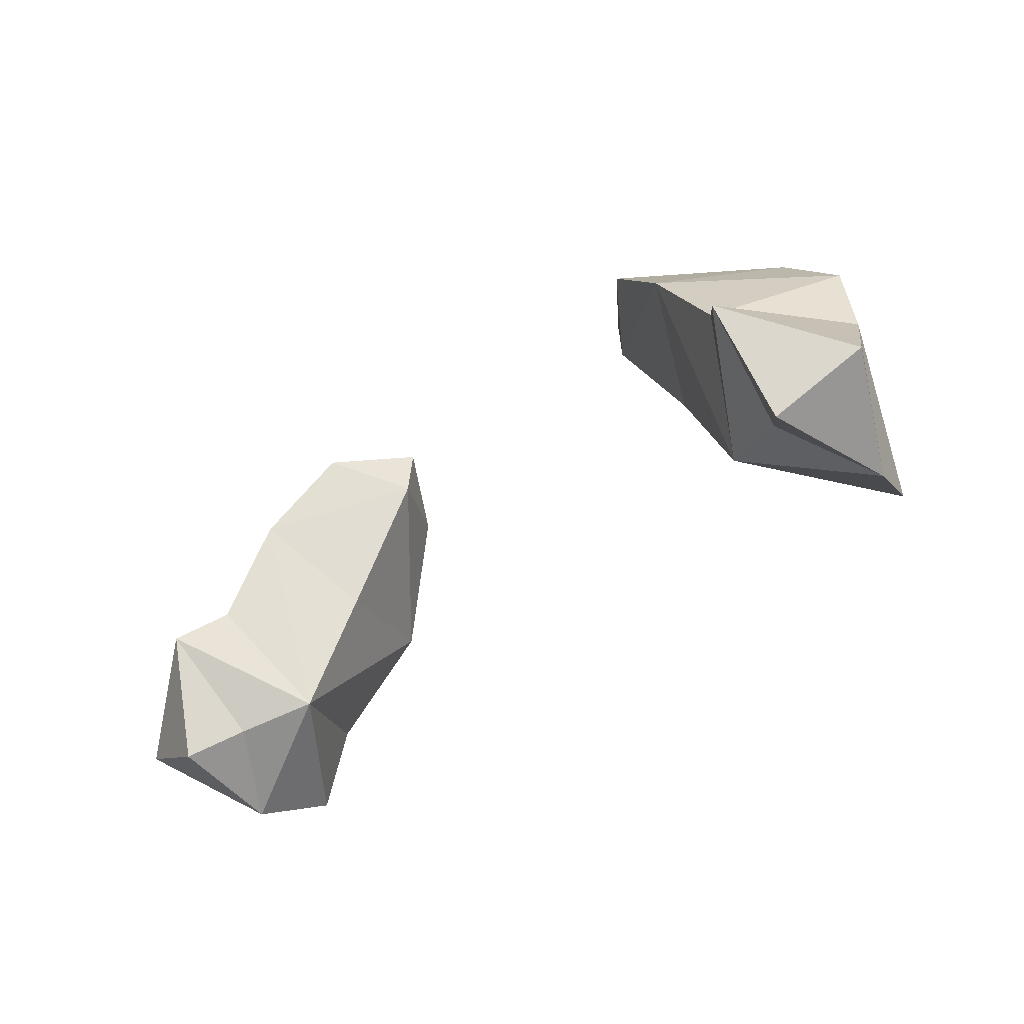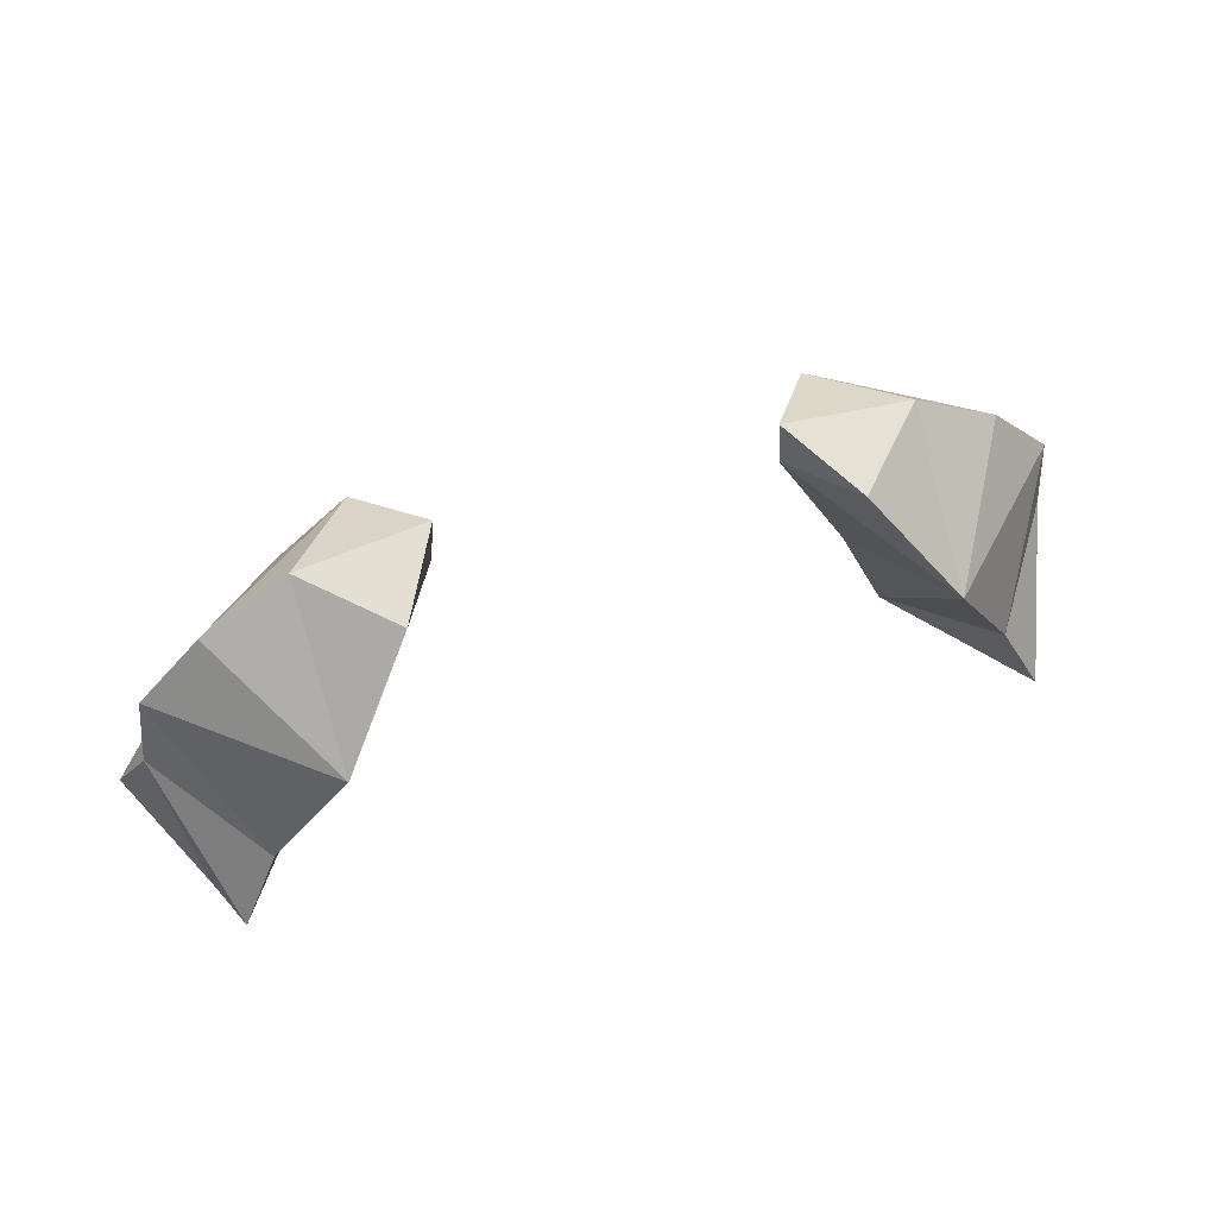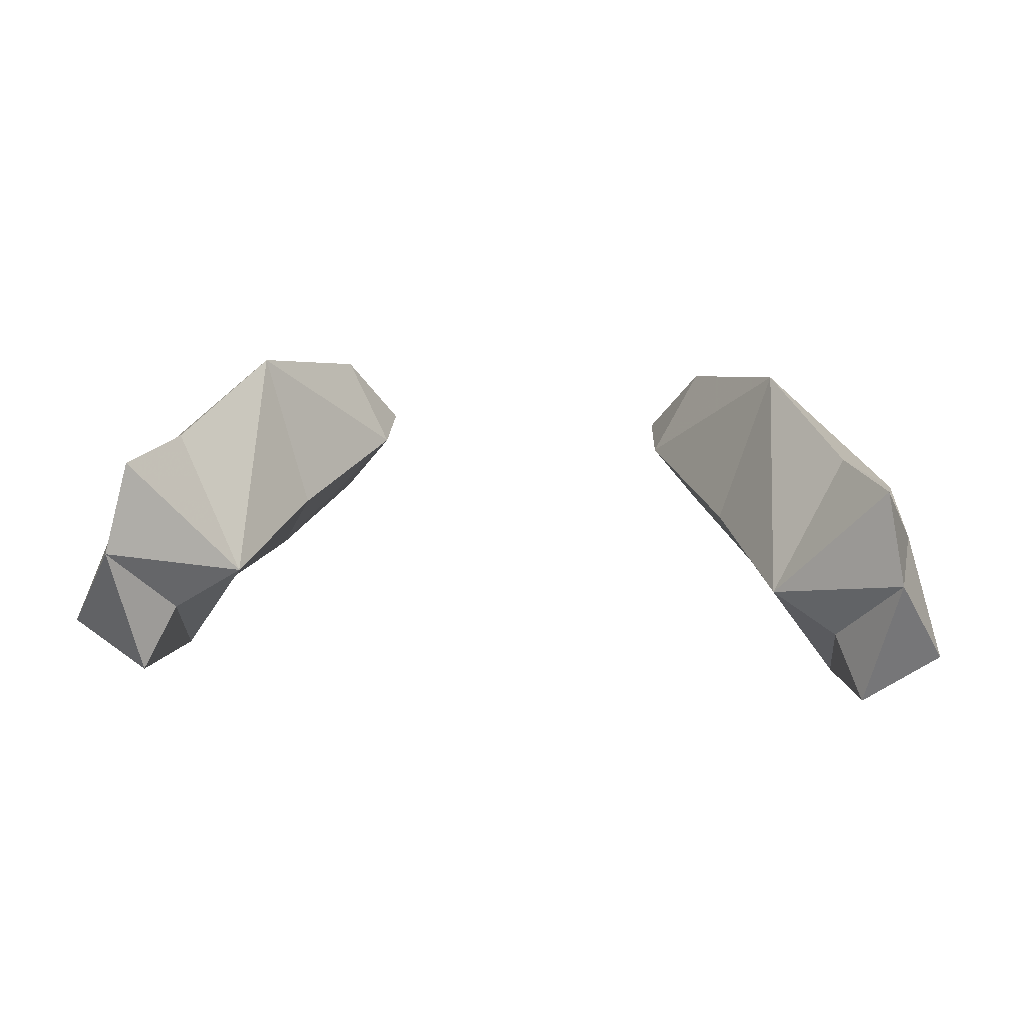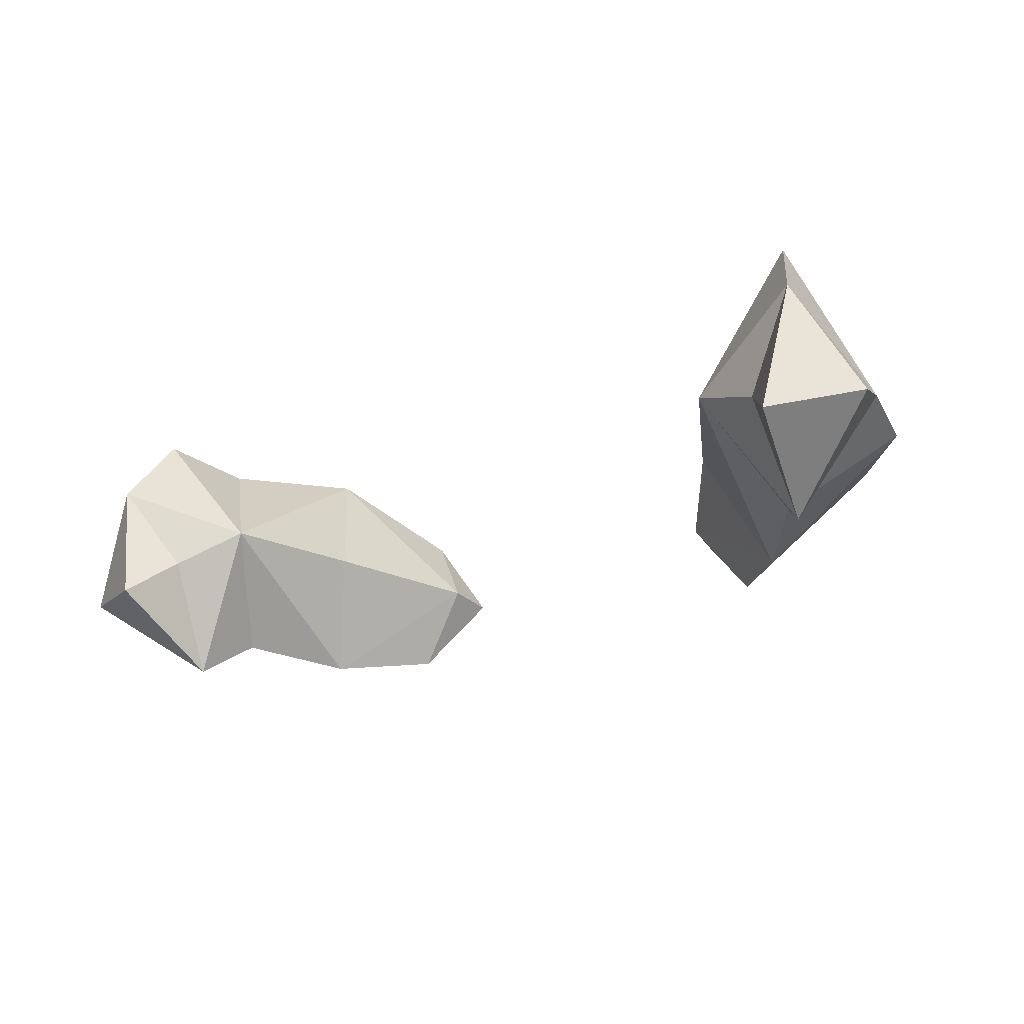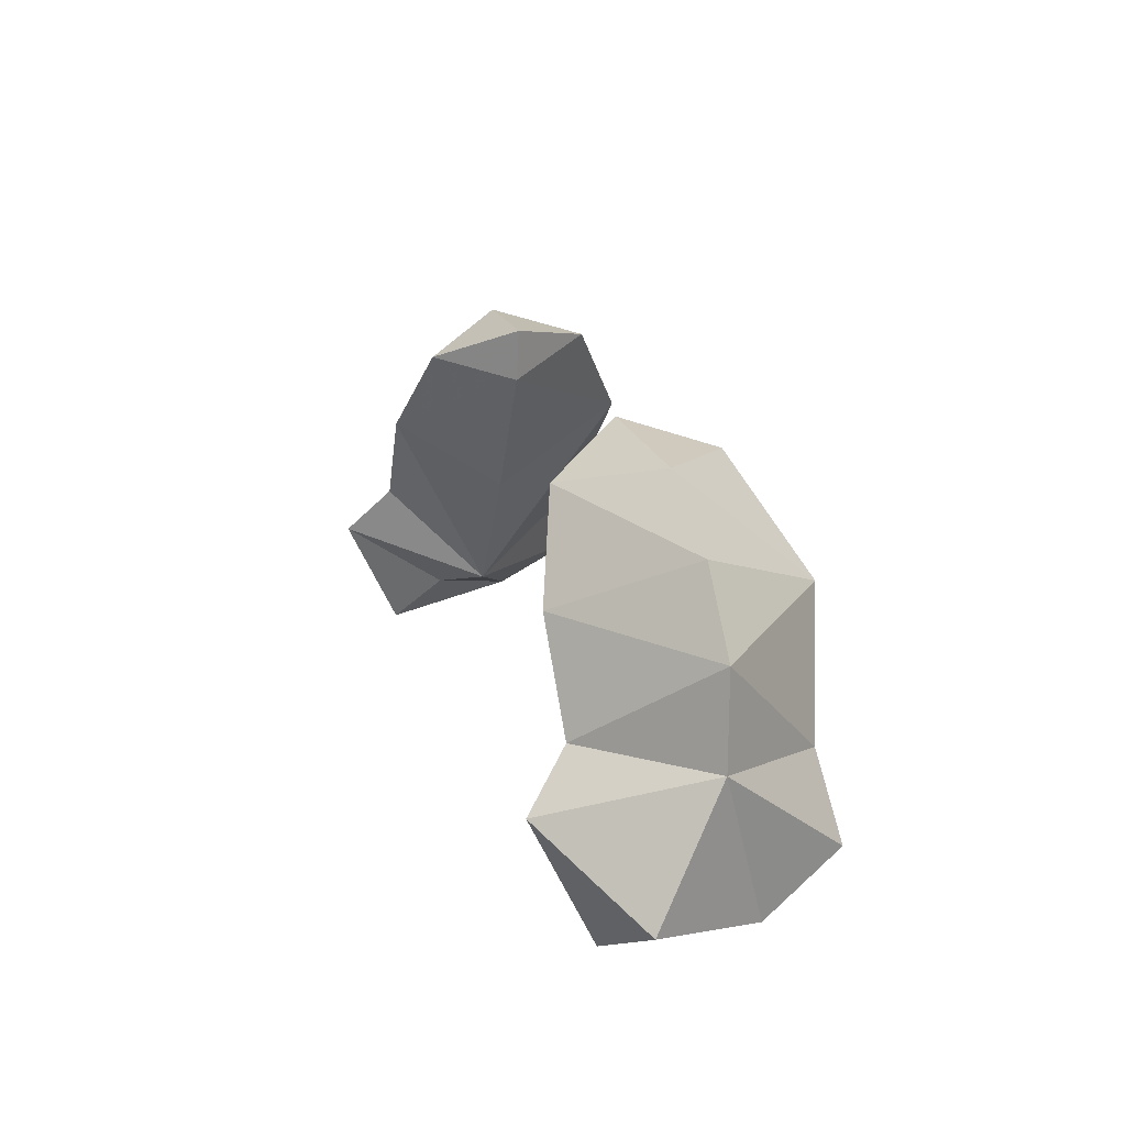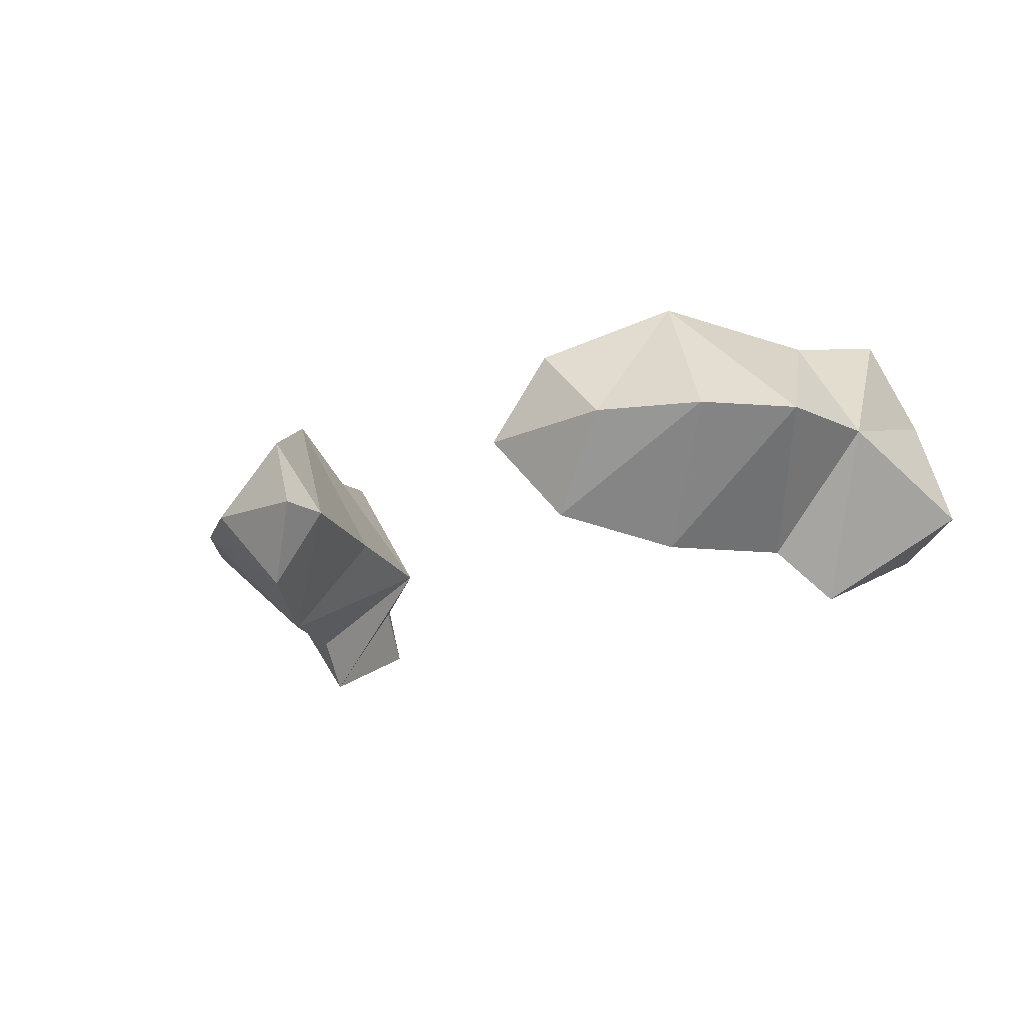
<metadata>
{"format":"obj","ext":"obj","renderer":"f3d","projection":"perspective","resolution":1024,"background":"white","views":[{"elev":-45.7,"azim":39.8,"up":"+Z"},{"elev":53.9,"azim":160.3,"up":"+Z"},{"elev":34.0,"azim":-176.0,"up":"+Y"},{"elev":-28.8,"azim":-150.0,"up":"+Y"},{"elev":21.2,"azim":72.8,"up":"+Z"},{"elev":-15.8,"azim":42.4,"up":"+Y"}]}
</metadata>
<code>
g ChildOldOtterArms
v -1.081 0.2186 0.9628
v -0.8772 -0.1646 0.7511
v -1.199 0.2584 0.7219
v -1.257 0.009763 0.5685
v -1.081 -0.2672 0.6719
v -0.8591 0.2985 1.342
v -0.7114 -0.1424 1.143
v -0.4885 -0.1459 1.565
v -0.6241 0.1129 1.66
v -0.4759 -0.1415 1.729
v -0.8482 -0.4608 1.342
v -0.6464 -0.3796 1.618
v -1.026 -0.4525 1.045
v -1.111 -0.5857 0.8918
v 1.081 0.2186 0.9628
v 1.199 0.2584 0.7219
v 0.8772 -0.1646 0.7511
v 1.257 0.009763 0.5685
v 1.081 -0.2672 0.6719
v 0.8591 0.2985 1.342
v 0.7114 -0.1424 1.143
v 0.4885 -0.1459 1.565
v 0.6241 0.1129 1.66
v 0.4759 -0.1415 1.729
v 0.8482 -0.4608 1.342
v 0.6464 -0.3796 1.618
v 1.026 -0.4525 1.045
v 1.111 -0.5857 0.8918
v -0.8616 -0.1208 1.702
v 0.8616 -0.1208 1.702
v -1.121 -0.1155 1.546
v -1.308 -0.1219 1.338
v -1.341 -0.1347 1.056
v 1.121 -0.1155 1.546
v 1.308 -0.1219 1.338
v 1.341 -0.1347 1.056
v -1.168 -0.4131 0.5205
v -1.428 -0.347 0.6806
v 1.428 -0.347 0.6806
v 1.168 -0.4131 0.5205
f 1 2 3
f 3 2 4
f 2 5 4
f 6 2 1
f 7 2 6
f 6 8 7
f 9 8 6
f 9 10 8
f 7 11 2
f 8 11 7
f 8 12 11
f 10 12 8
f 13 2 11
f 14 2 13
f 14 5 2
f 15 16 17
f 16 18 17
f 17 18 19
f 20 15 17
f 21 20 17
f 20 21 22
f 23 20 22
f 23 22 24
f 21 17 25
f 22 21 25
f 22 25 26
f 24 22 26
f 27 25 17
f 28 27 17
f 28 17 19
f 10 29 12
f 24 26 30
f 12 29 31
f 29 6 31
f 31 6 32
f 6 1 32
f 32 1 33
f 1 3 33
f 33 3 4
f 29 9 6
f 10 9 29
f 31 11 12
f 32 11 31
f 32 13 11
f 33 13 32
f 33 14 13
f 26 34 30
f 30 34 20
f 34 35 20
f 20 35 15
f 35 36 15
f 15 36 16
f 36 18 16
f 30 20 23
f 24 30 23
f 34 26 25
f 35 34 25
f 35 25 27
f 36 35 27
f 36 27 28
f 4 37 38
f 14 38 37
f 33 38 14
f 33 4 38
f 5 37 4
f 14 37 5
f 18 39 40
f 28 40 39
f 36 28 39
f 36 39 18
f 19 18 40
f 28 19 40

</code>
